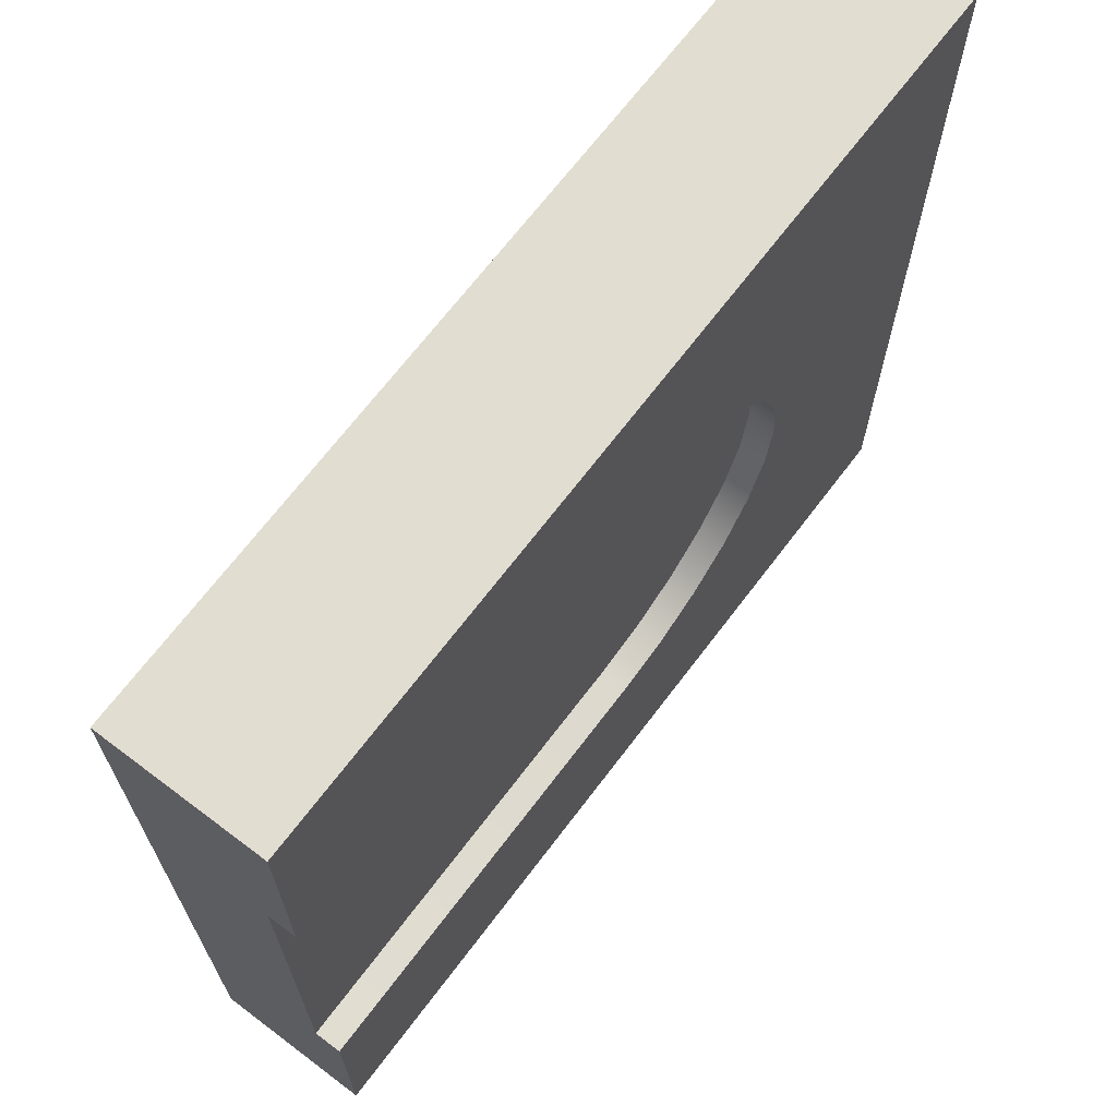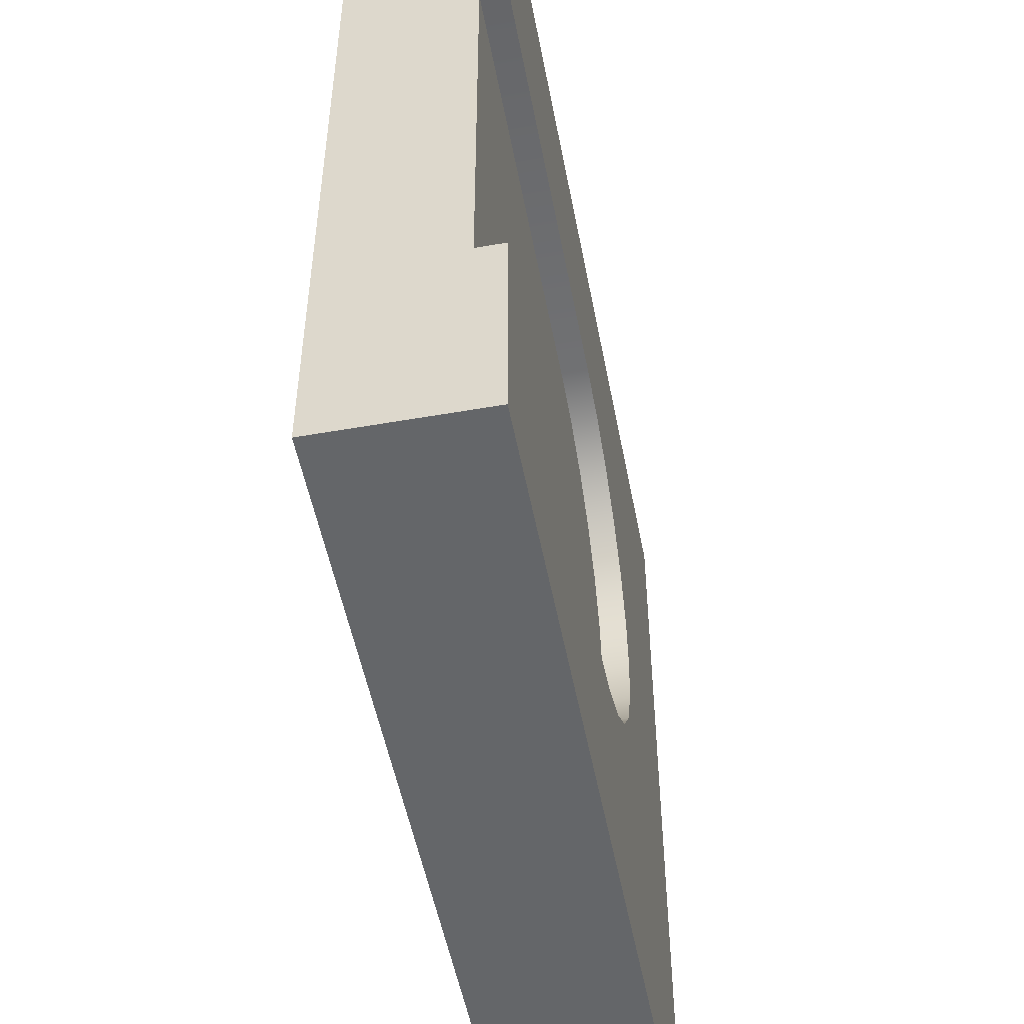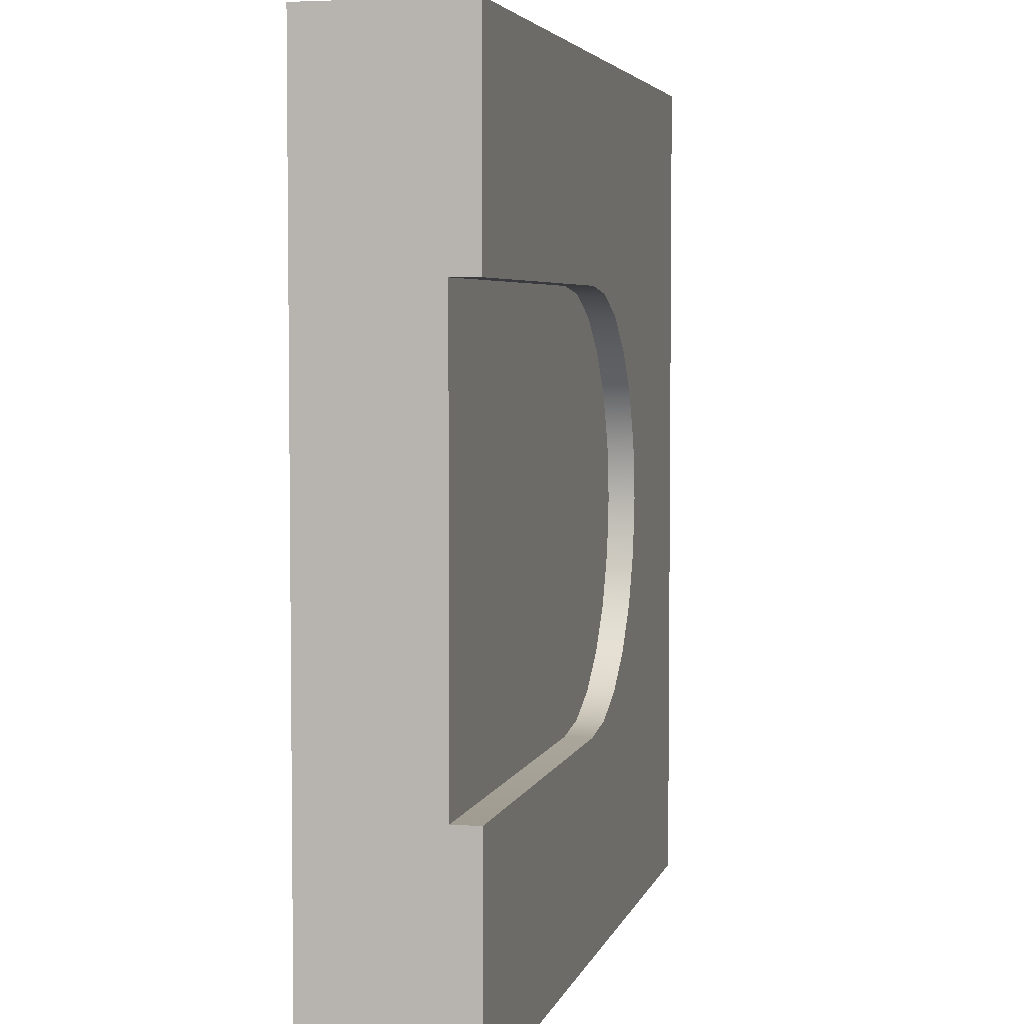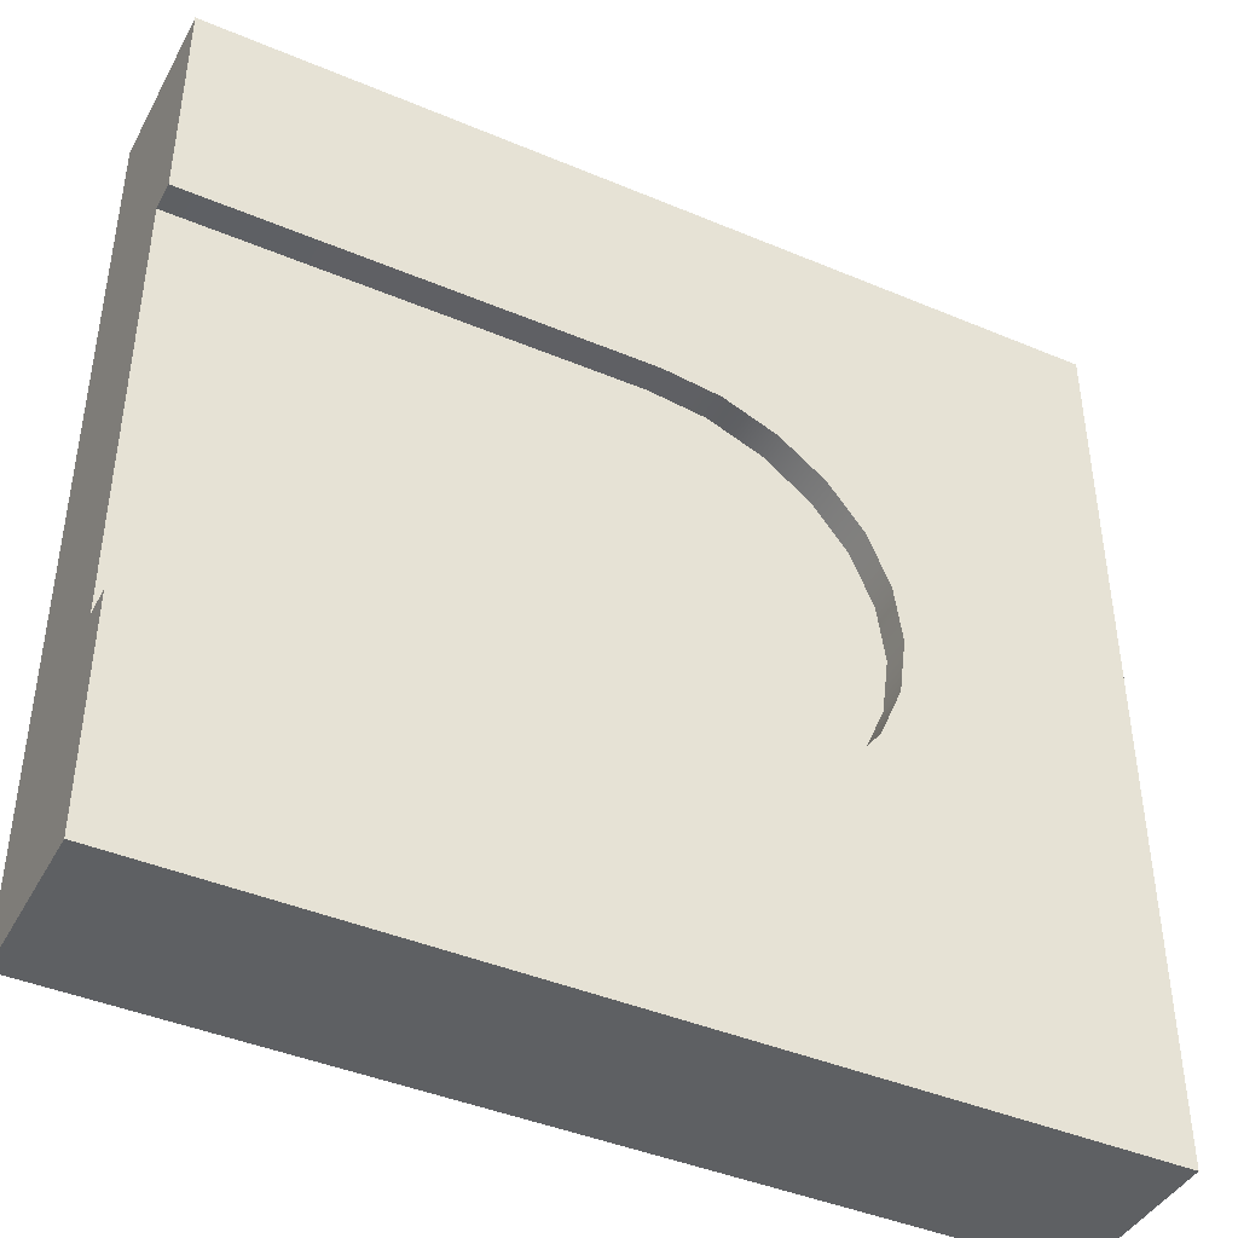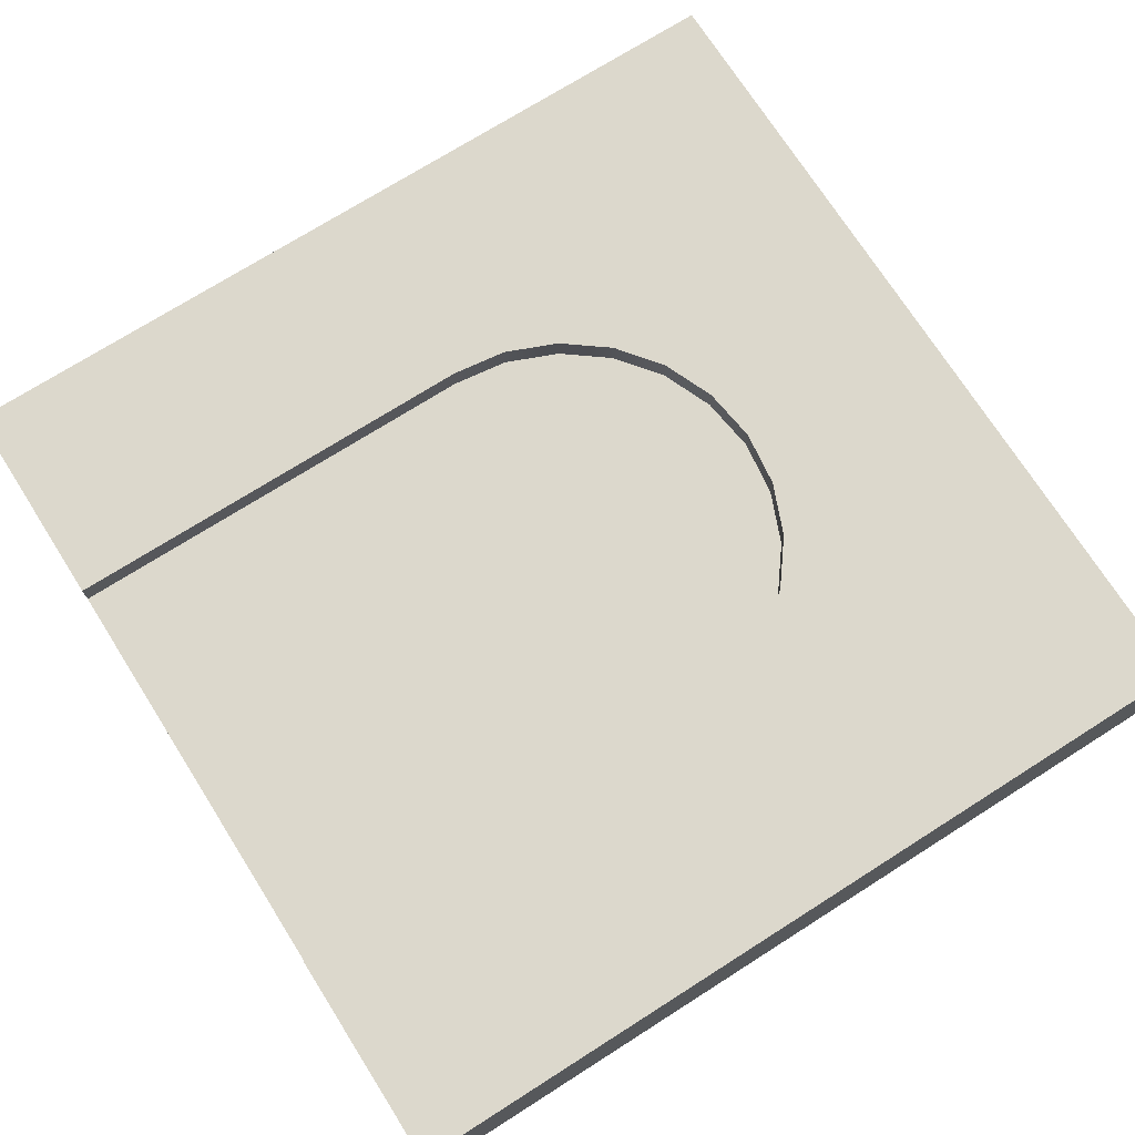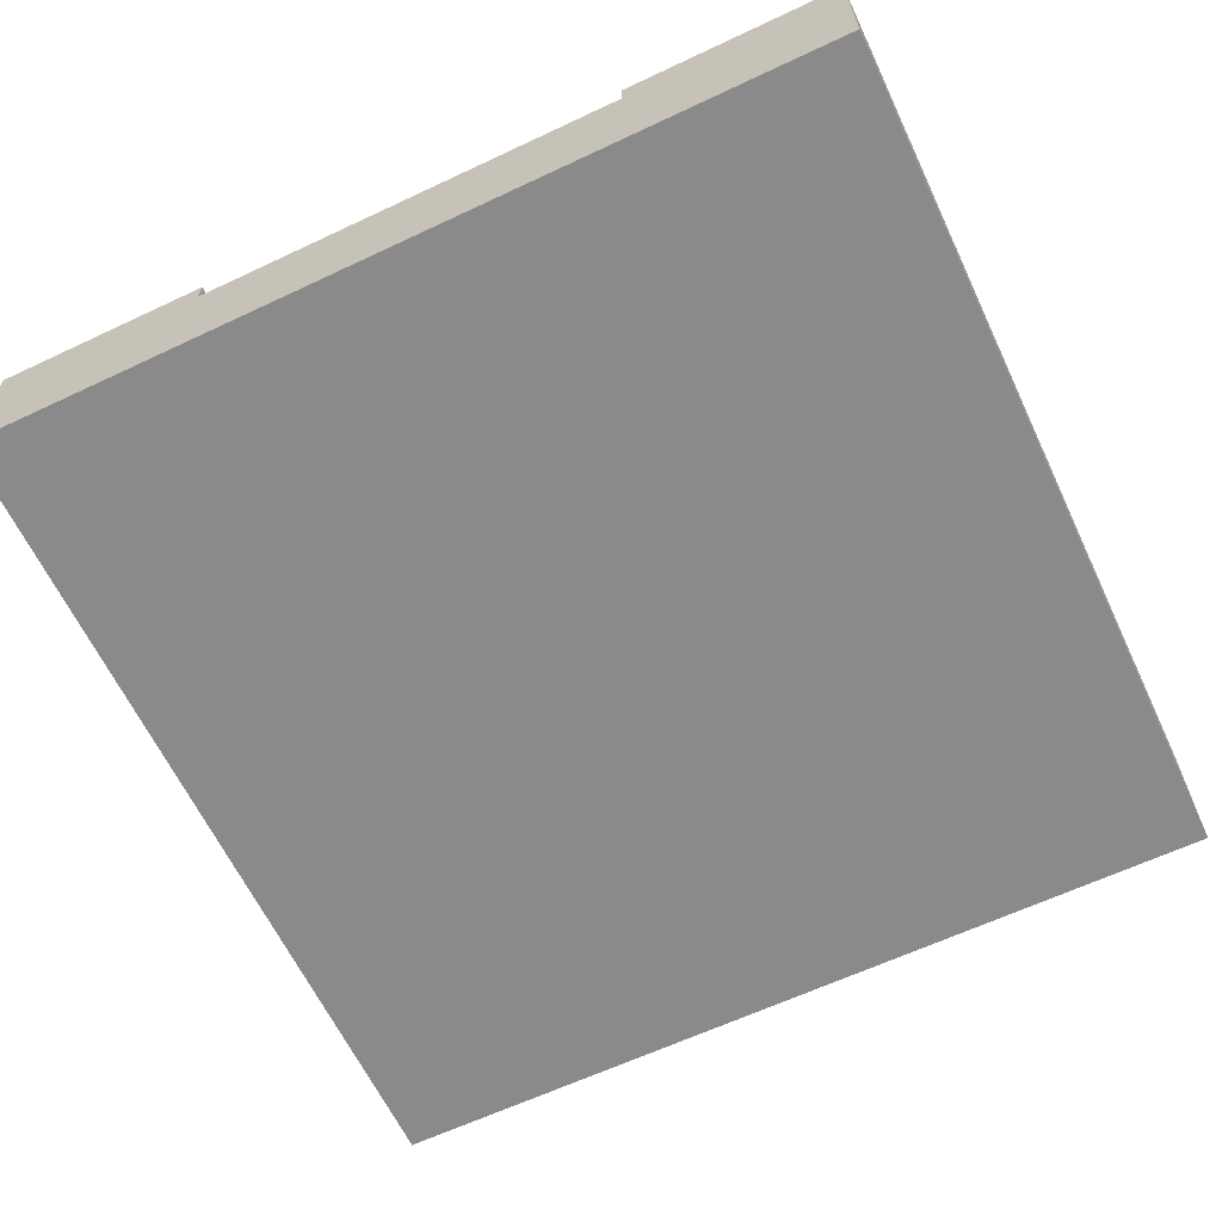
<metadata>
{"format":"obj","ext":"obj","renderer":"f3d","projection":"perspective","resolution":1024,"background":"white","views":[{"elev":68.4,"azim":127.1,"up":"+Z"},{"elev":-51.7,"azim":100.8,"up":"+Z"},{"elev":4.3,"azim":103.4,"up":"+Z"},{"elev":-42.6,"azim":153.3,"up":"+Z"},{"elev":72.7,"azim":147.6,"up":"+Y"},{"elev":-63.5,"azim":115.4,"up":"+Y"}]}
</metadata>
<code>
o roadTile_158
v 6.804 3.64 -9
v 6.204 3.64 -10.45
v 6.204 4.4 -10.45
v 6.804 4.4 -9
v 10.45 3.64 -6.204
v 12 3.64 -6
v 24 3.64 -6
v 24 3.64 -18
v 12 3.64 -18
v 10.45 3.64 -17.8
v 9 3.64 -17.2
v 7.757 3.64 -16.24
v 6.804 3.64 -15
v 6.204 3.64 -13.55
v 6 3.64 -12
v 7.757 3.64 -7.757
v 9 3.64 -6.804
v 10.45 4.4 -6.204
v 12 4.4 -6
v 9 4.4 -6.804
v 7.757 4.4 -7.757
v 10.45 4.4 -17.8
v 12 4.4 -18
v 24 4.4 -18
v 24 4.4 -24
v 0 4.4 -24
v 0 4.4 -0
v 24 4.4 0
v 24 4.4 -6
v 6 4.4 -12
v 6.204 4.4 -13.55
v 6.804 4.4 -15
v 7.757 4.4 -16.24
v 9 4.4 -17.2
v 24 1e-06 -18
v 24 1e-06 -24
v 24 0 -6
v 24 0 0
v 0 0 -0
v 0 1e-06 -24
f 2 4 1
f 5 19 6
f 17 18 5
f 16 20 17
f 1 21 16
f 30 31 26
f 9 22 10
f 8 23 9
f 25 8 36
f 40 36 35
f 7 29 28
f 6 29 7
f 38 27 39
f 39 26 40
f 40 25 36
f 10 34 11
f 11 33 12
f 12 32 13
f 13 31 14
f 14 30 15
f 15 3 2
f 2 3 4
f 5 18 19
f 17 20 18
f 16 21 20
f 1 4 21
f 23 24 25
f 27 28 19
f 28 29 19
f 23 25 26
f 22 23 26
f 27 19 18
f 27 18 20
f 34 22 26
f 33 34 26
f 27 20 21
f 27 21 4
f 32 33 26
f 31 32 26
f 26 27 30
f 27 4 3
f 27 3 30
f 9 23 22
f 8 24 23
f 24 8 25
f 8 35 36
f 35 37 40
f 37 38 39
f 40 37 39
f 28 38 7
f 38 37 7
f 6 19 29
f 38 28 27
f 39 27 26
f 40 26 25
f 10 22 34
f 11 34 33
f 12 33 32
f 13 32 31
f 14 31 30
f 15 30 3
f 16 6 10
f 35 7 37
f 17 5 16
f 5 6 16
f 6 7 8
f 8 9 6
f 9 10 6
f 10 11 12
f 12 13 10
f 13 14 10
f 14 15 2
f 2 1 16
f 14 2 10
f 2 16 10
f 35 8 7

</code>
